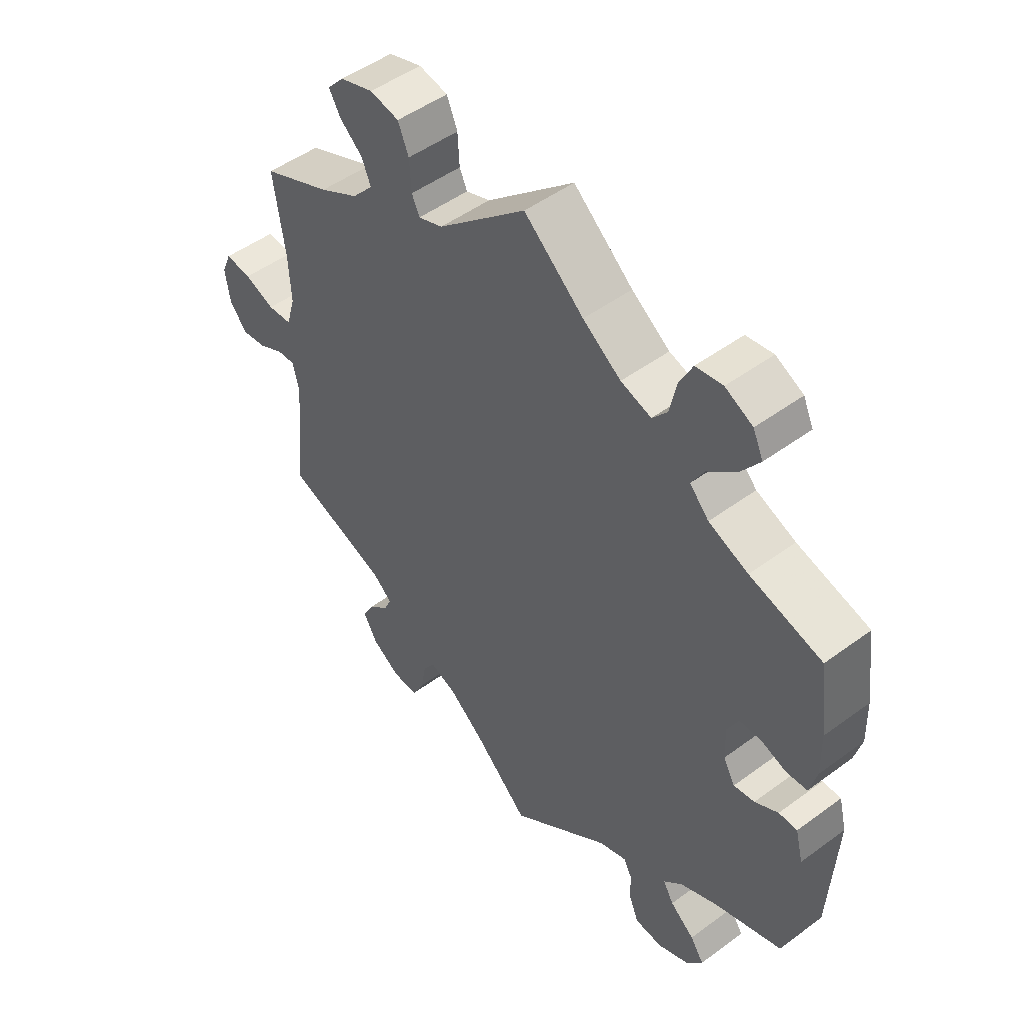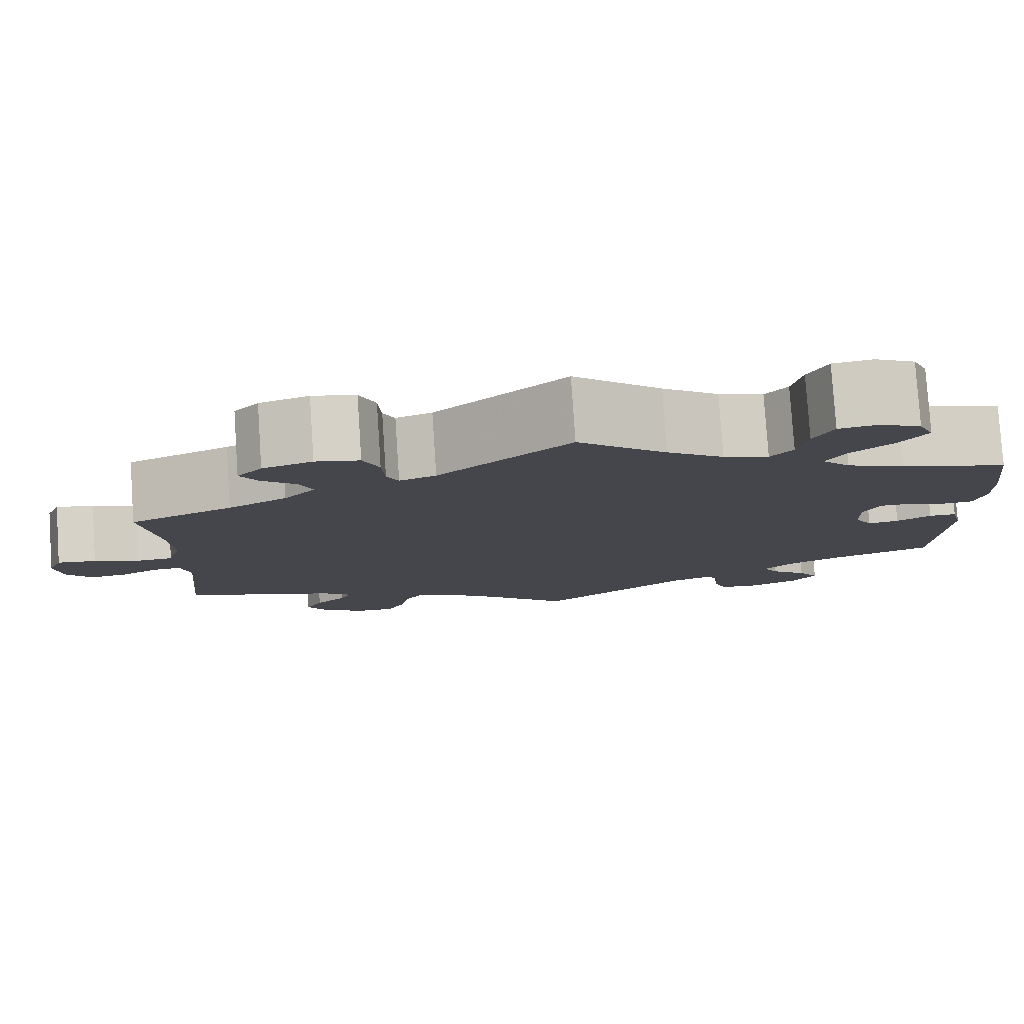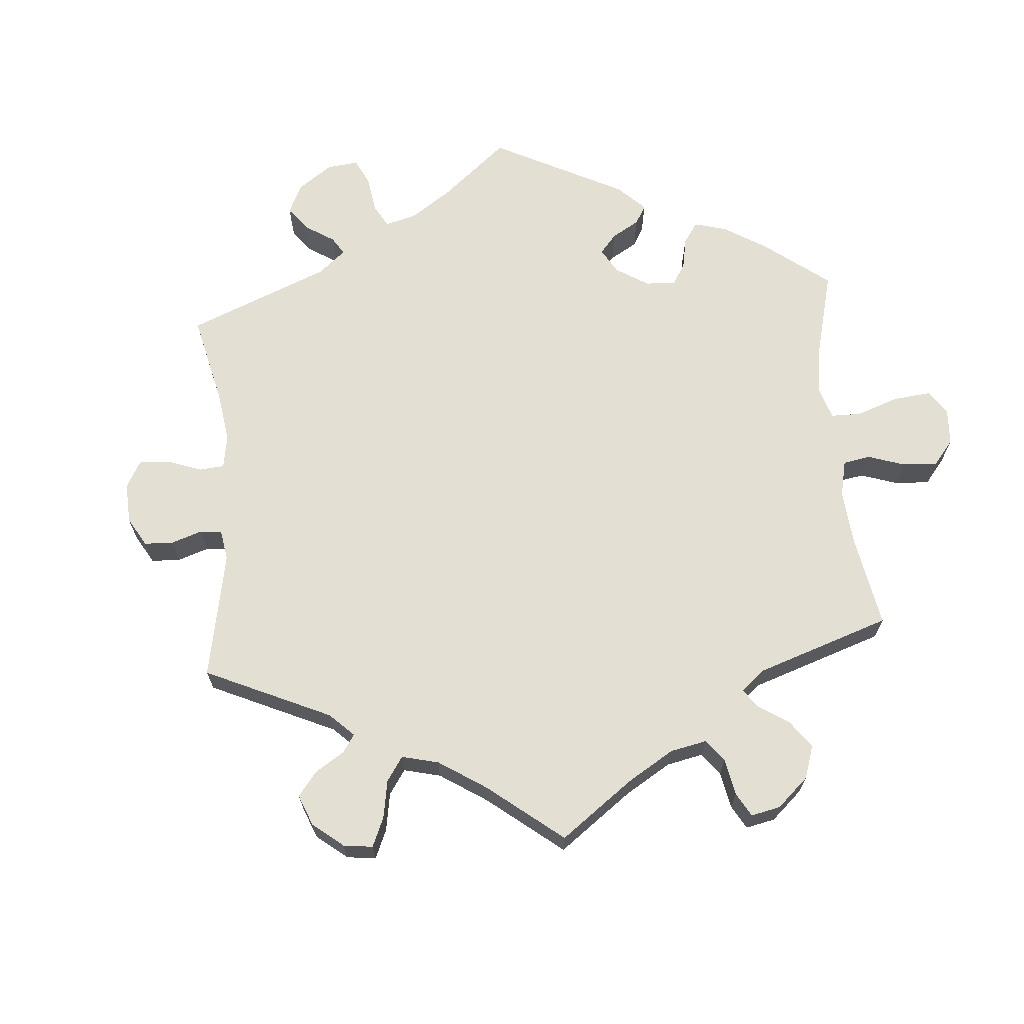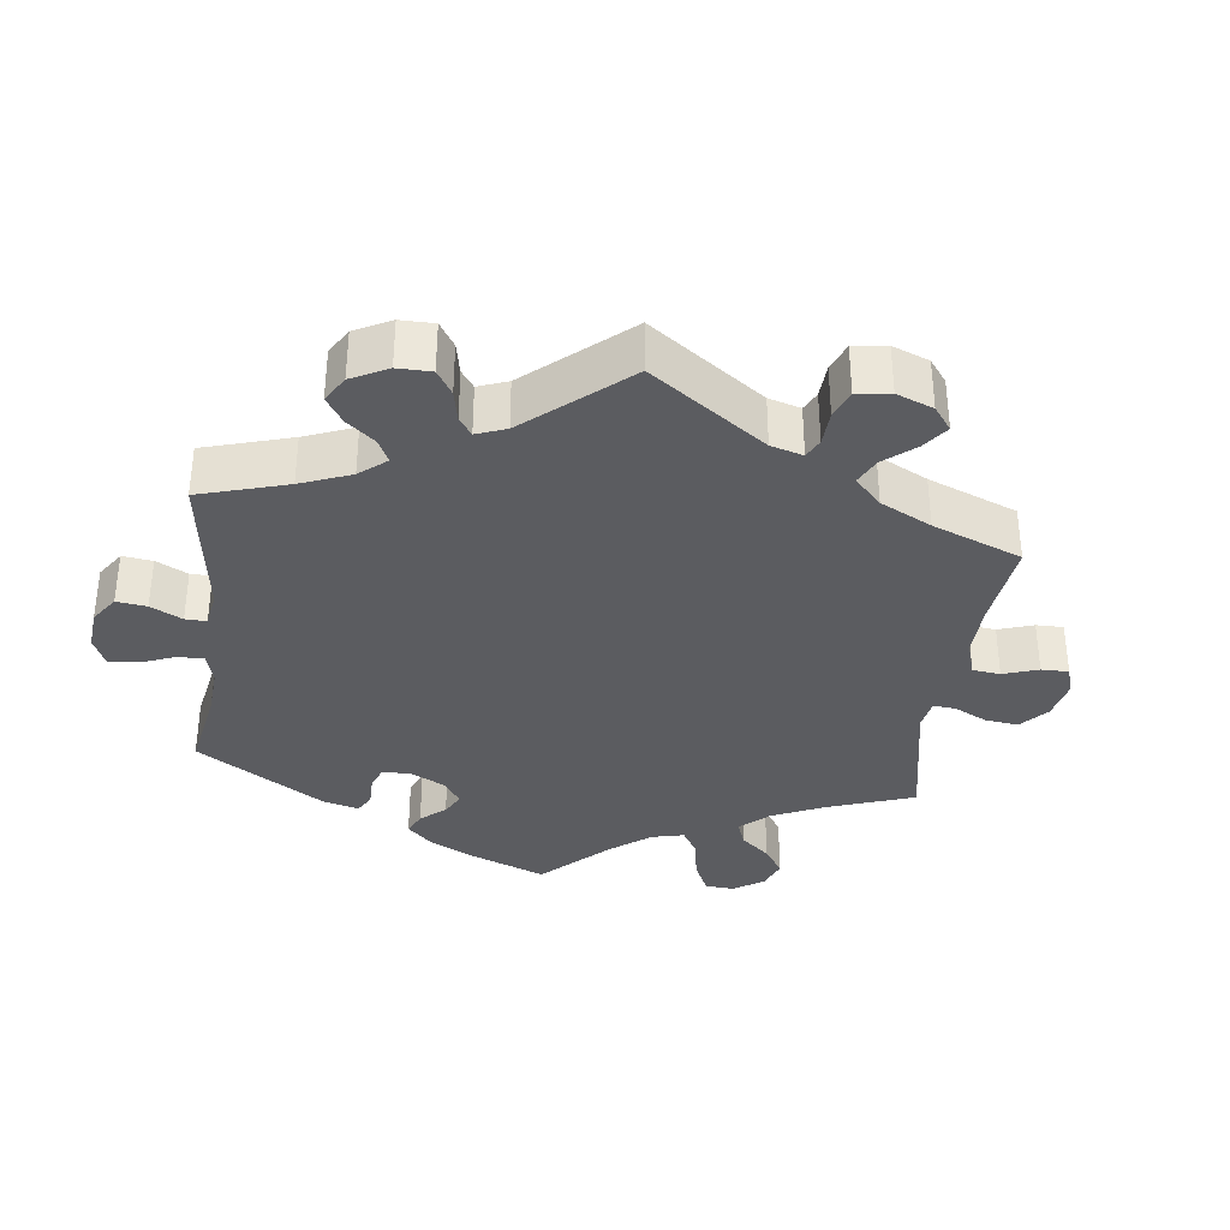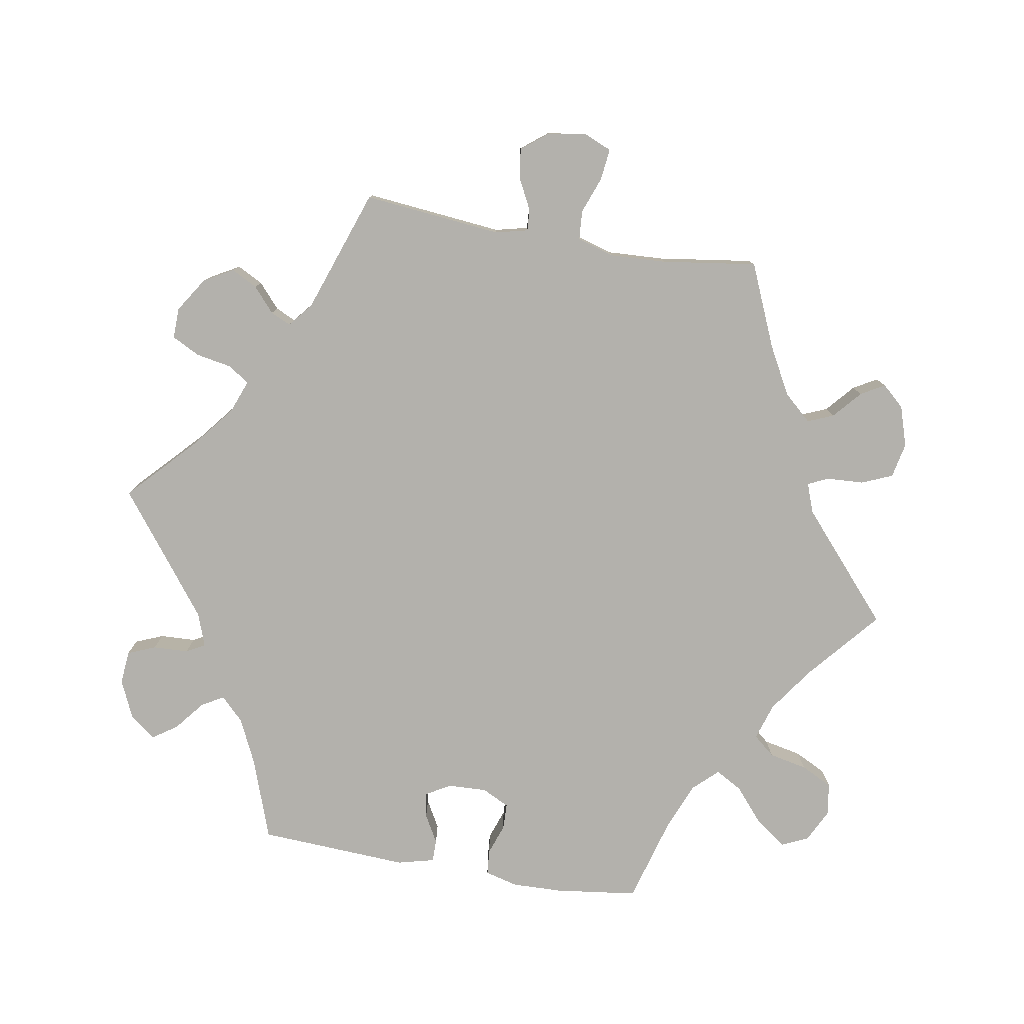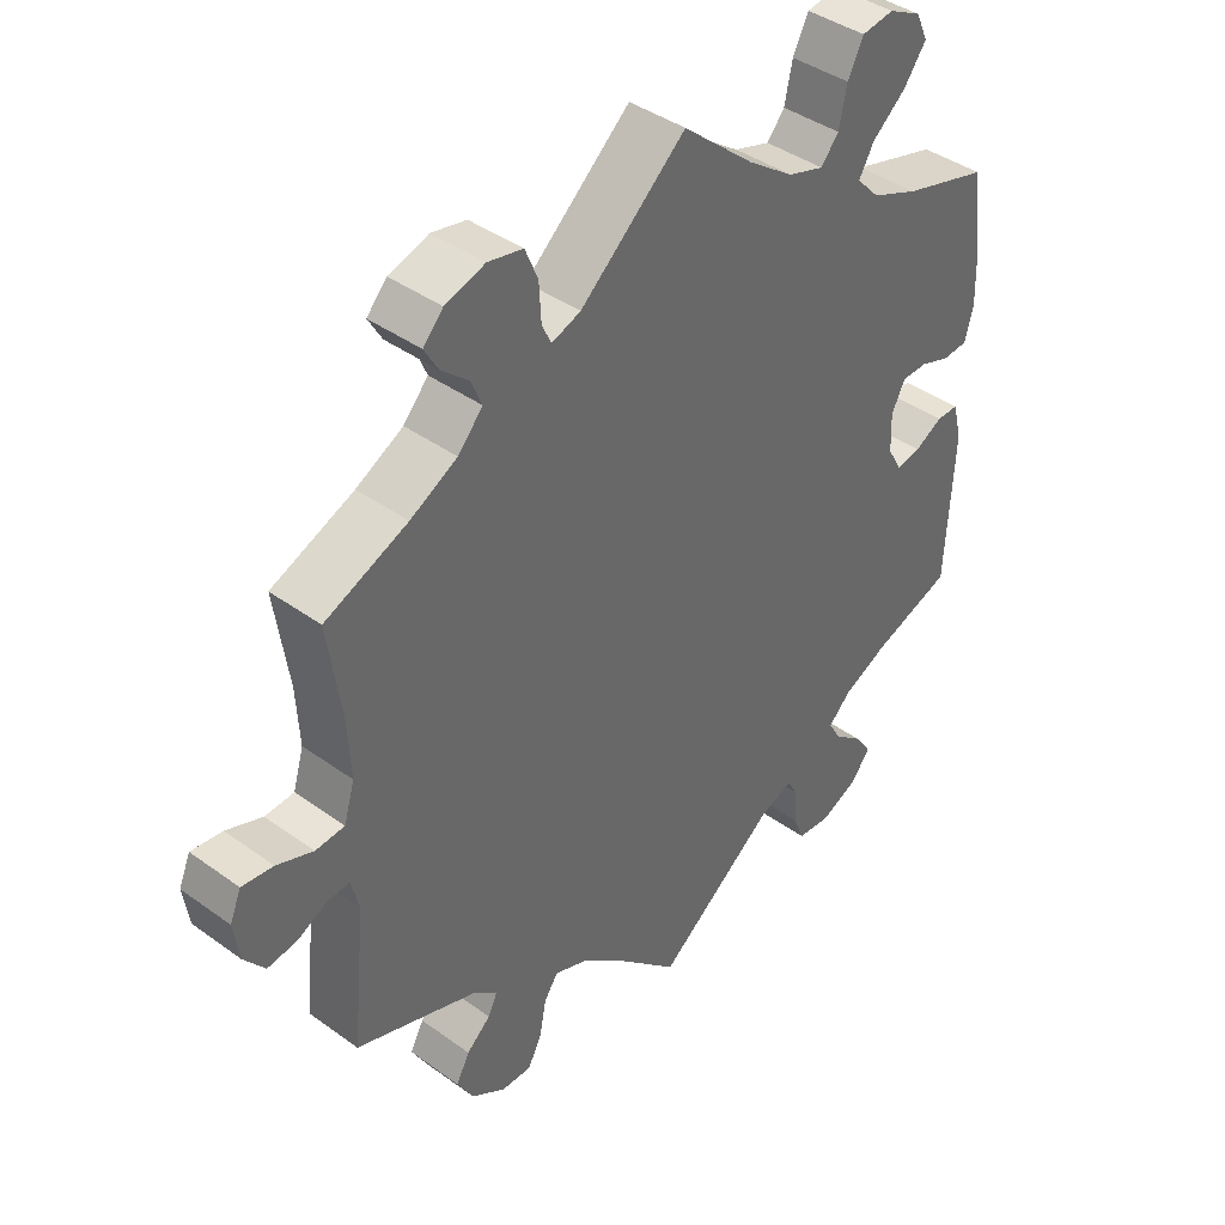
<metadata>
{"format":"obj","ext":"obj","renderer":"f3d","projection":"perspective","resolution":1024,"background":"white","views":[{"elev":49.4,"azim":50.8,"up":"+Z"},{"elev":79.8,"azim":-3.8,"up":"+Z"},{"elev":67.0,"azim":-64.7,"up":"+Y"},{"elev":-34.6,"azim":-127.1,"up":"+Y"},{"elev":-79.1,"azim":-99.8,"up":"+Y"},{"elev":40.9,"azim":-48.6,"up":"+Z"}]}
</metadata>
<code>
v -0.093 0.07 -0.49
v -0.152 0.07 -0.443
v -0.197 0.07 -0.426
v -0.217 0.07 -0.455
v -0.226 0.07 -0.505
v -0.246 0.07 -0.544
v -0.289 0.07 -0.543
v -0.337 0.07 -0.512
v -0.36 0.07 -0.471
v -0.341 0.07 -0.435
v -0.307 0.07 -0.405
v -0.294 0.07 -0.377
v -0.328 0.07 -0.349
v -0.5 0.07 -0.289
v -0.481 0.07 -0.096
v -0.492 0.07 -0.051
v -0.522 0.07 -0.053
v -0.565 0.07 -0.075
v -0.607 0.07 -0.081
v -0.636 0.07 -0.044
v -0.644 0.07 0.01
v -0.628 0.07 0.048
v -0.584 0.07 0.043
v -0.533 0.07 0.024
v -0.492 0.07 0.027
v -0.477 0.07 0.078
v -0.481 0.07 0.157
v -0.5 0.07 0.289
v -0.384 0.07 0.339
v -0.318 0.07 0.375
v -0.283 0.07 0.414
v -0.298 0.07 0.45
v -0.337 0.07 0.484
v -0.356 0.07 0.517
v -0.328 0.07 0.548
v -0.272 0.07 0.566
v -0.223 0.07 0.556
v -0.205 0.07 0.513
v -0.202 0.07 0.461
v -0.189 0.07 0.433
v -0.148 0.07 0.448
v 0 0.07 0.578
v 0.1 0.07 0.493
v 0.164 0.07 0.448
v 0.215 0.07 0.432
v 0.24 0.07 0.462
v 0.251 0.07 0.515
v 0.273 0.07 0.559
v 0.318 0.07 0.566
v 0.364 0.07 0.543
v 0.381 0.07 0.506
v 0.35 0.07 0.463
v 0.302 0.07 0.422
v 0.281 0.07 0.385
v 0.313 0.07 0.351
v 0.379 0.07 0.324
v 0.5 0.07 0.29
v 0.515 0.07 0.175
v 0.517 0.07 0.105
v 0.505 0.07 0.059
v 0.47 0.07 0.056
v 0.427 0.07 0.071
v 0.391 0.07 0.07
v 0.372 0.07 0.032
v 0.374 0.07 -0.022
v 0.394 0.07 -0.057
v 0.429 0.07 -0.051
v 0.468 0.07 -0.029
v 0.499 0.07 -0.029
v 0.512 0.07 -0.08
v 0.501 0.07 -0.289
v 0.388 0.07 -0.329
v 0.325 0.07 -0.359
v 0.293 0.07 -0.391
v 0.311 0.07 -0.422
v 0.352 0.07 -0.455
v 0.375 0.07 -0.489
v 0.348 0.07 -0.525
v 0.295 0.07 -0.549
v 0.248 0.07 -0.545
v 0.232 0.07 -0.506
v 0.23 0.07 -0.457
v 0.216 0.07 -0.431
v 0.169 0.07 -0.448
v 0 0.07 -0.578
v -0.093 0 -0.49
v -0.152 0 -0.443
v -0.197 0 -0.426
v -0.217 0 -0.455
v -0.226 0 -0.505
v -0.246 0 -0.544
v -0.289 0 -0.543
v -0.337 0 -0.512
v -0.36 0 -0.471
v -0.341 0 -0.435
v -0.307 0 -0.405
v -0.294 0 -0.377
v -0.328 0 -0.349
v -0.5 0 -0.289
v -0.481 0 -0.096
v -0.492 0 -0.051
v -0.522 0 -0.053
v -0.565 0 -0.075
v -0.607 0 -0.081
v -0.636 0 -0.044
v -0.644 0 0.01
v -0.628 0 0.048
v -0.584 0 0.043
v -0.533 0 0.024
v -0.492 0 0.027
v -0.477 0 0.078
v -0.481 0 0.157
v -0.5 0 0.289
v -0.384 0 0.339
v -0.318 0 0.375
v -0.283 0 0.414
v -0.298 0 0.45
v -0.337 0 0.484
v -0.356 0 0.517
v -0.328 0 0.548
v -0.272 0 0.566
v -0.223 0 0.556
v -0.205 0 0.513
v -0.202 0 0.461
v -0.189 0 0.433
v -0.148 0 0.448
v 0 0 0.578
v 0.1 0 0.493
v 0.164 0 0.448
v 0.215 0 0.432
v 0.24 0 0.462
v 0.251 0 0.515
v 0.273 0 0.559
v 0.318 0 0.566
v 0.364 0 0.543
v 0.381 0 0.506
v 0.35 0 0.463
v 0.302 0 0.422
v 0.281 0 0.385
v 0.313 0 0.351
v 0.379 0 0.324
v 0.5 0 0.29
v 0.515 0 0.175
v 0.517 0 0.105
v 0.505 0 0.059
v 0.47 0 0.056
v 0.427 0 0.071
v 0.391 0 0.07
v 0.372 0 0.032
v 0.374 0 -0.022
v 0.394 0 -0.057
v 0.429 0 -0.051
v 0.468 0 -0.029
v 0.499 0 -0.029
v 0.512 0 -0.08
v 0.501 0 -0.289
v 0.388 0 -0.329
v 0.325 0 -0.359
v 0.293 0 -0.391
v 0.311 0 -0.422
v 0.352 0 -0.455
v 0.375 0 -0.489
v 0.348 0 -0.525
v 0.295 0 -0.549
v 0.248 0 -0.545
v 0.232 0 -0.506
v 0.23 0 -0.457
v 0.216 0 -0.431
v 0.169 0 -0.448
v 0 0 -0.578
f 84 85 1
f 83 84 1 2
f 79 80 81 82
f 79 82 83
f 78 79 83
f 75 76 77 78
f 74 75 78 83
f 73 74 83 2
f 69 70 71 72
f 67 68 69 72
f 66 67 72 73
f 65 66 73 2
f 59 60 61 62
f 59 62 63
f 56 57 58 59
f 55 56 59 63
f 54 55 63 64
f 50 51 52 53
f 50 53 54
f 49 50 54
f 46 47 48 49
f 46 49 54
f 45 46 54 64
f 41 42 43
f 40 41 43 44
f 36 37 38 39
f 36 39 40
f 35 36 40
f 32 33 34 35
f 31 32 35 40
f 30 31 40 44
f 27 28 29
f 26 27 29 30
f 25 26 30 44
f 21 22 23 24
f 21 24 25
f 20 21 25
f 17 18 19 20
f 16 17 20 25
f 15 16 25 44
f 13 14 15 44
f 8 9 10 11
f 8 11 12
f 7 8 12
f 4 5 6 7
f 3 4 7 12
f 44 45 64 65
f 12 13 44 65
f 2 3 12 65
f 86 170 169
f 87 86 169 168
f 167 166 165 164
f 168 167 164
f 168 164 163
f 163 162 161 160
f 168 163 160 159
f 87 168 159 158
f 157 156 155 154
f 157 154 153 152
f 158 157 152 151
f 87 158 151 150
f 147 146 145 144
f 148 147 144
f 144 143 142 141
f 148 144 141 140
f 149 148 140 139
f 138 137 136 135
f 139 138 135
f 139 135 134
f 134 133 132 131
f 139 134 131
f 149 139 131 130
f 128 127 126
f 129 128 126 125
f 124 123 122 121
f 125 124 121
f 125 121 120
f 120 119 118 117
f 125 120 117 116
f 129 125 116 115
f 114 113 112
f 115 114 112 111
f 129 115 111 110
f 109 108 107 106
f 110 109 106
f 110 106 105
f 105 104 103 102
f 110 105 102 101
f 129 110 101 100
f 129 100 99 98
f 96 95 94 93
f 97 96 93
f 97 93 92
f 92 91 90 89
f 97 92 89 88
f 150 149 130 129
f 150 129 98 97
f 150 97 88 87
f 1 86 87 2
f 2 87 88 3
f 3 88 89 4
f 4 89 90 5
f 5 90 91 6
f 6 91 92 7
f 7 92 93 8
f 8 93 94 9
f 9 94 95 10
f 10 95 96 11
f 11 96 97 12
f 12 97 98 13
f 13 98 99 14
f 14 99 100 15
f 15 100 101 16
f 16 101 102 17
f 17 102 103 18
f 18 103 104 19
f 19 104 105 20
f 20 105 106 21
f 21 106 107 22
f 22 107 108 23
f 23 108 109 24
f 24 109 110 25
f 25 110 111 26
f 26 111 112 27
f 27 112 113 28
f 28 113 114 29
f 29 114 115 30
f 30 115 116 31
f 31 116 117 32
f 32 117 118 33
f 33 118 119 34
f 34 119 120 35
f 35 120 121 36
f 36 121 122 37
f 37 122 123 38
f 38 123 124 39
f 39 124 125 40
f 40 125 126 41
f 41 126 127 42
f 42 127 128 43
f 43 128 129 44
f 44 129 130 45
f 45 130 131 46
f 46 131 132 47
f 47 132 133 48
f 48 133 134 49
f 49 134 135 50
f 50 135 136 51
f 51 136 137 52
f 52 137 138 53
f 53 138 139 54
f 54 139 140 55
f 55 140 141 56
f 56 141 142 57
f 57 142 143 58
f 58 143 144 59
f 59 144 145 60
f 60 145 146 61
f 61 146 147 62
f 62 147 148 63
f 63 148 149 64
f 64 149 150 65
f 65 150 151 66
f 66 151 152 67
f 67 152 153 68
f 68 153 154 69
f 69 154 155 70
f 70 155 156 71
f 71 156 157 72
f 72 157 158 73
f 73 158 159 74
f 74 159 160 75
f 75 160 161 76
f 76 161 162 77
f 77 162 163 78
f 78 163 164 79
f 79 164 165 80
f 80 165 166 81
f 81 166 167 82
f 82 167 168 83
f 83 168 169 84
f 84 169 170 85
f 85 170 86 1

</code>
